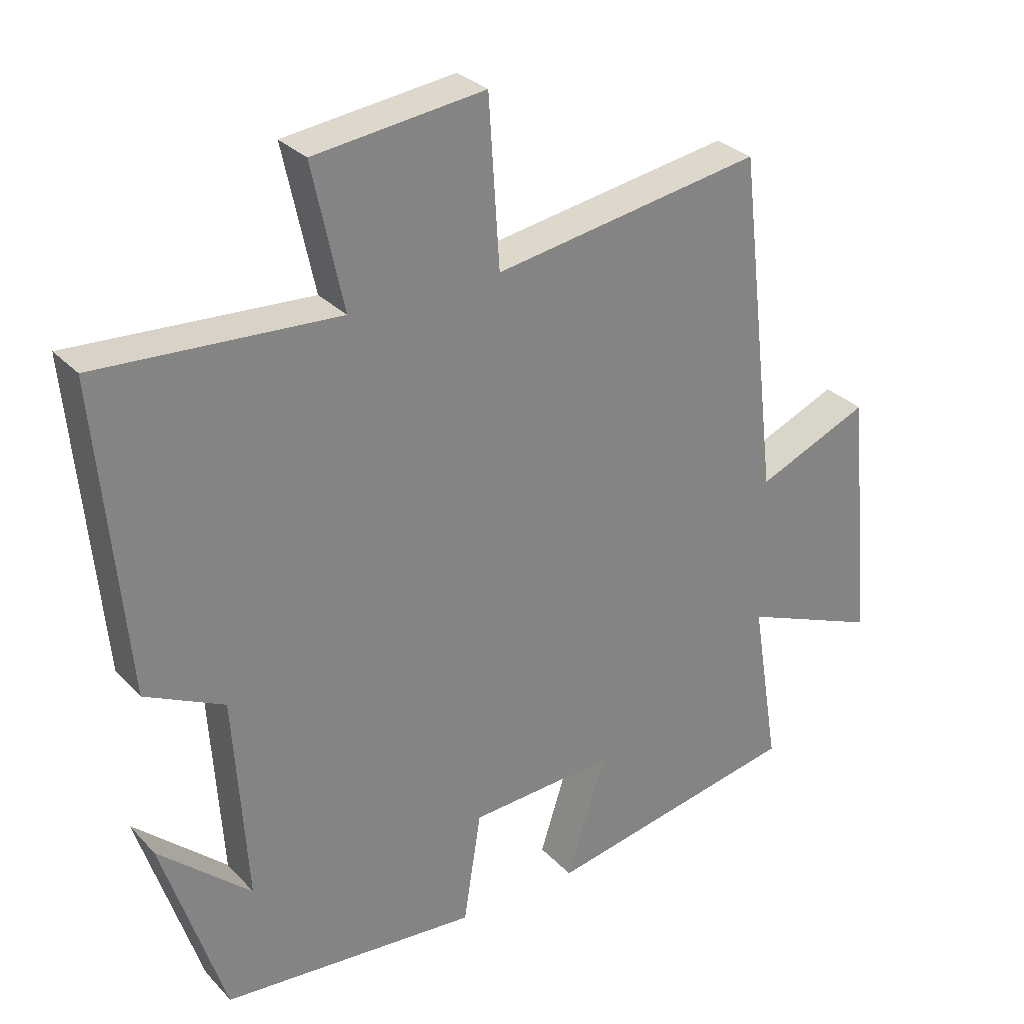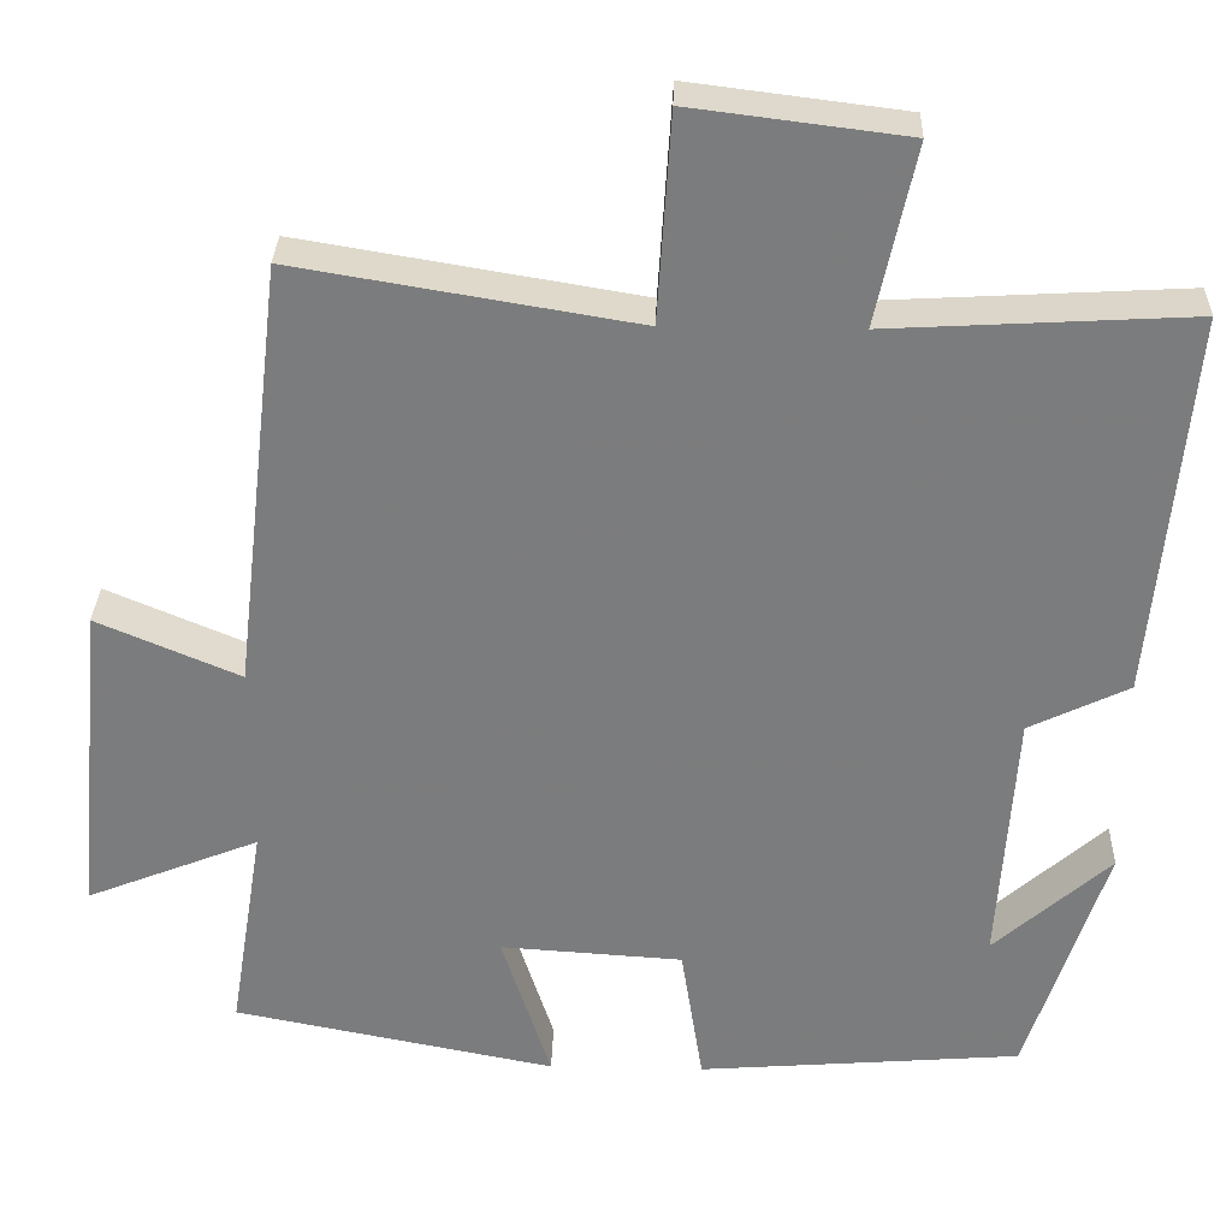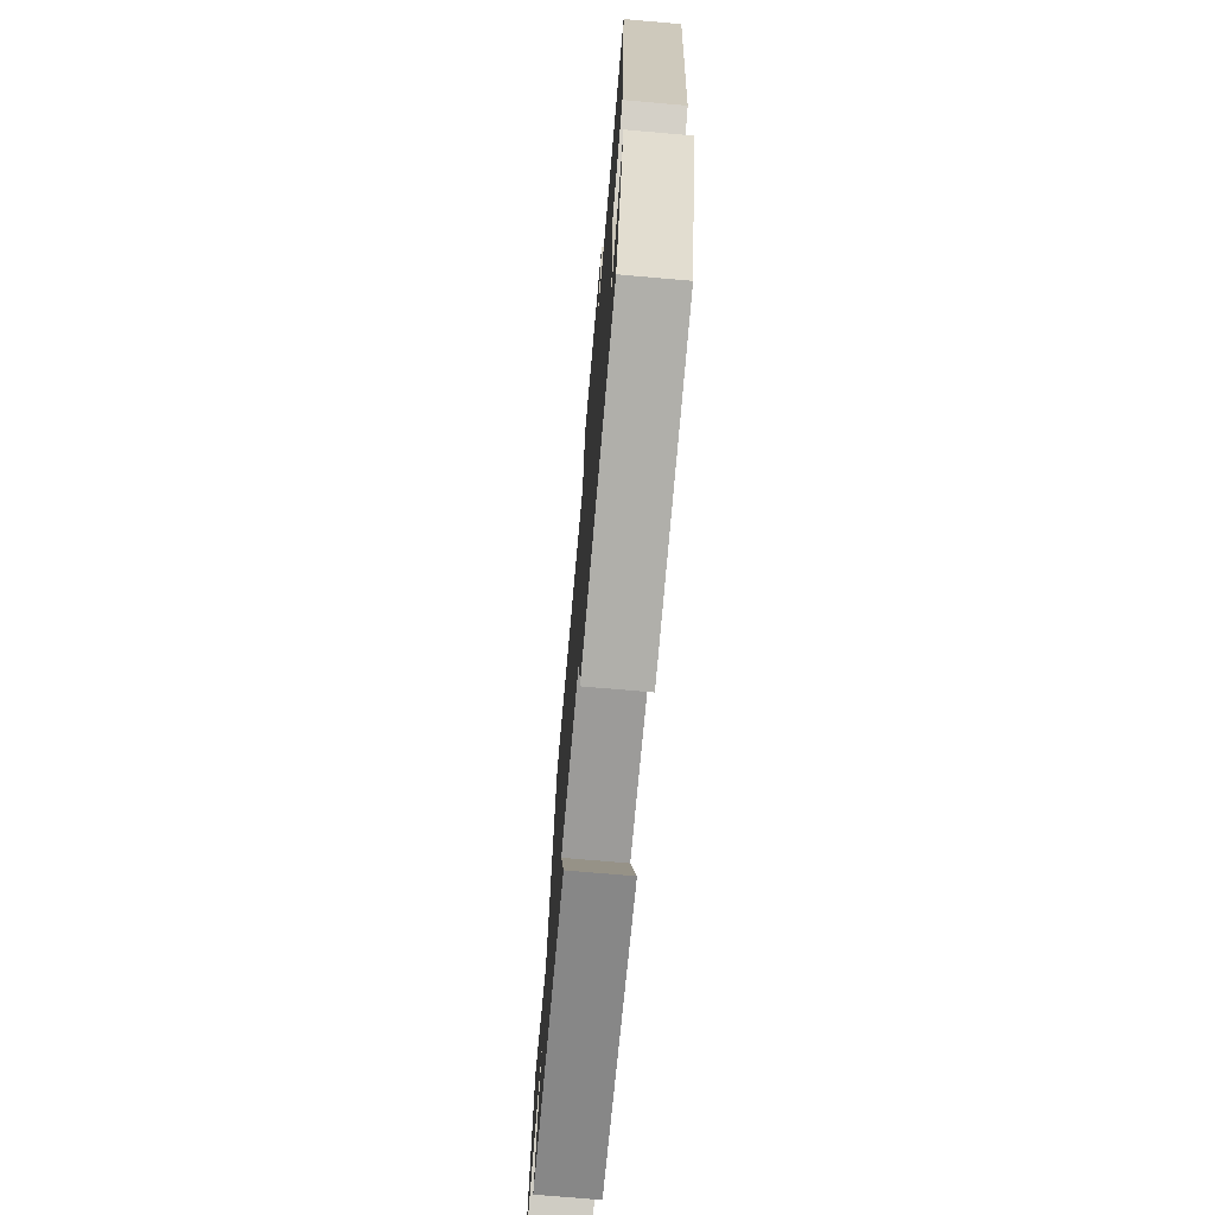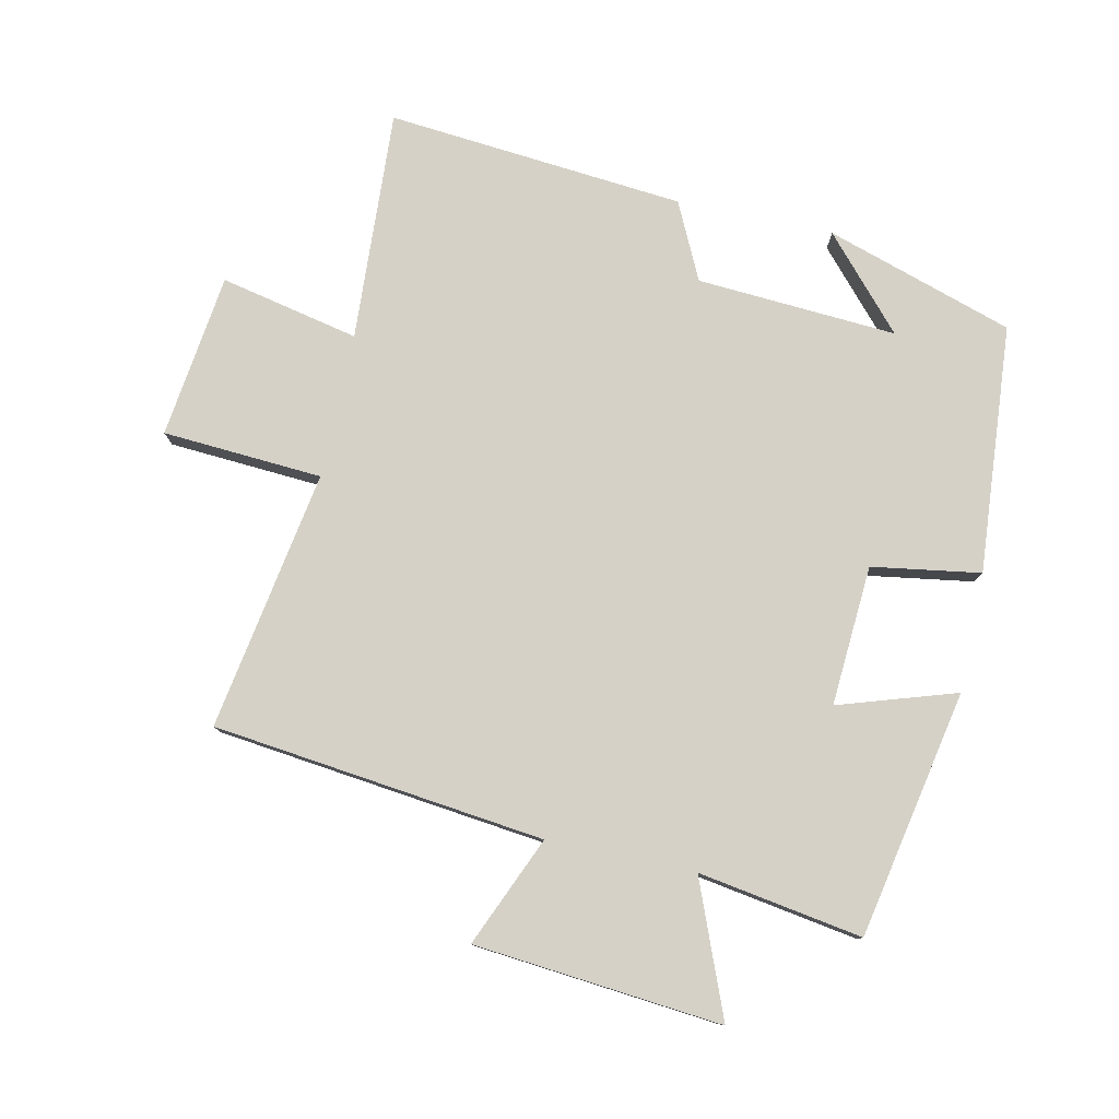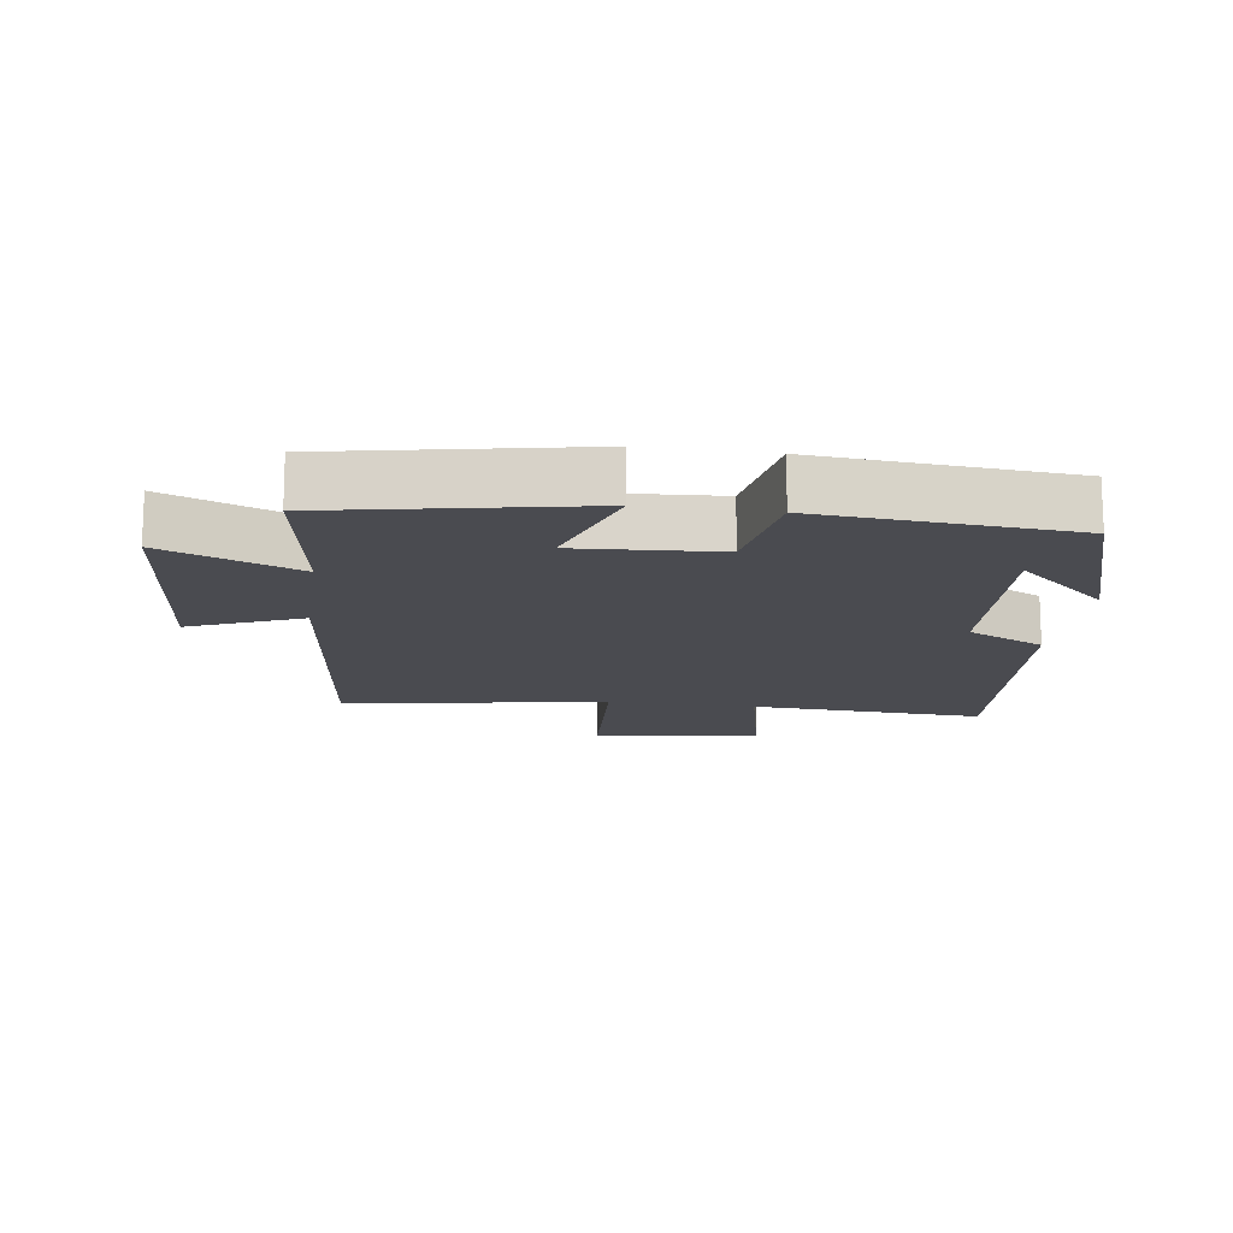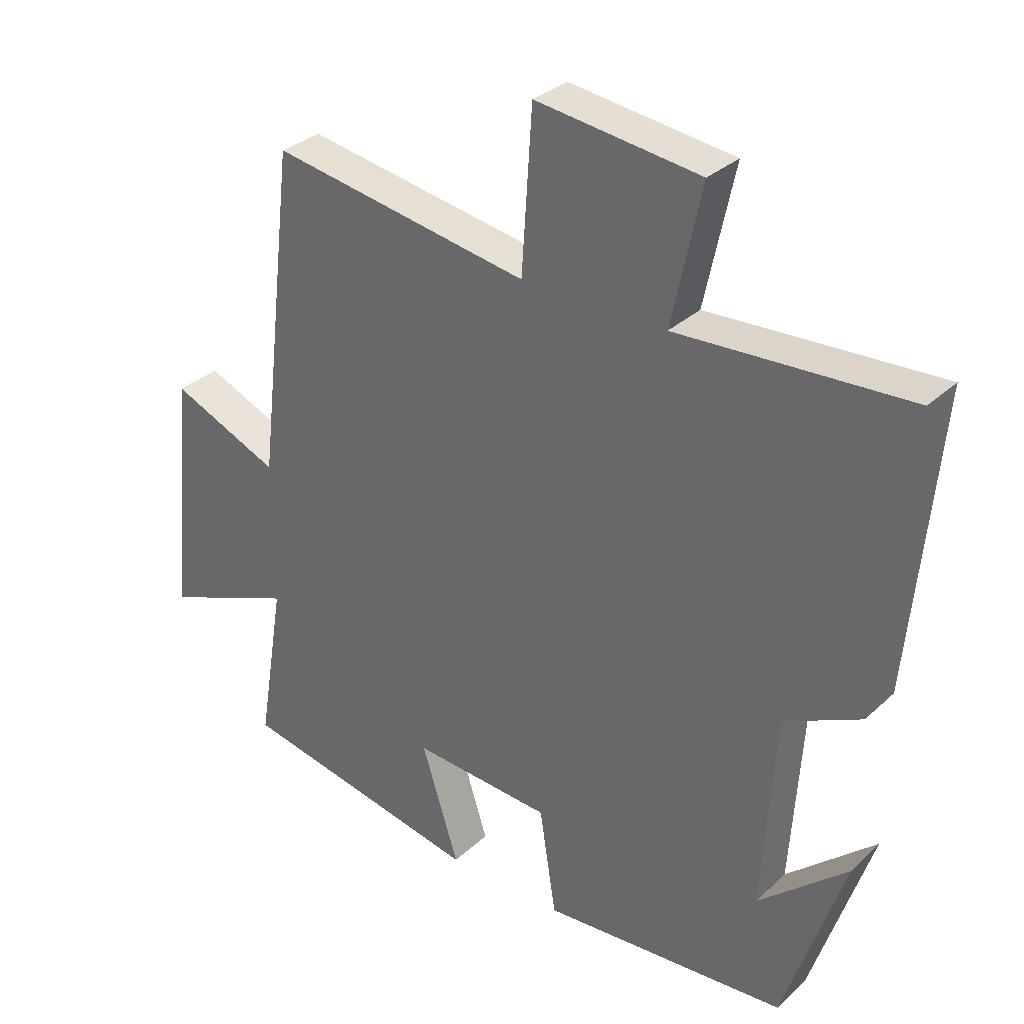
<metadata>
{"format":"obj","ext":"obj","renderer":"f3d","projection":"perspective","resolution":1024,"background":"white","views":[{"elev":29.5,"azim":-34.2,"up":"+Z"},{"elev":31.1,"azim":-178.3,"up":"+Z"},{"elev":-73.5,"azim":-95.0,"up":"+Z"},{"elev":78.8,"azim":102.1,"up":"+Y"},{"elev":-14.6,"azim":171.8,"up":"+Y"},{"elev":31.8,"azim":-141.9,"up":"+Z"}]}
</metadata>
<code>
v -0.542 0.07 0.52
v -0.185 0.07 0.5
v -0.231 0.07 0.714
v 0.023 0.07 0.746
v 0.039 0.07 0.5
v 0.44 0.07 0.567
v 0.5 0.07 0.056
v 0.669 0.07 0.128
v 0.705 0.07 -0.254
v 0.5 0.07 -0.172
v 0.541 0.07 -0.425
v 0.16 0.07 -0.5
v 0.218 0.07 -0.319
v 0.002 0.07 -0.333
v -0.024 0.07 -0.5
v -0.407 0.07 -0.47
v -0.5 0.07 -0.181
v -0.362 0.07 -0.304
v -0.382 0.07 0.004
v -0.5 0.07 0.061
v -0.542 0 0.52
v -0.185 0 0.5
v -0.231 0 0.714
v 0.023 0 0.746
v 0.039 0 0.5
v 0.44 0 0.567
v 0.5 0 0.056
v 0.669 0 0.128
v 0.705 0 -0.254
v 0.5 0 -0.172
v 0.541 0 -0.425
v 0.16 0 -0.5
v 0.218 0 -0.319
v 0.002 0 -0.333
v -0.024 0 -0.5
v -0.407 0 -0.47
v -0.5 0 -0.181
v -0.362 0 -0.304
v -0.382 0 0.004
v -0.5 0 0.061
f 19 20 1 2
f 18 19 2
f 16 17 18
f 14 15 16 18
f 13 14 18 2
f 10 11 12 13
f 10 13 2 3
f 7 8 9 10
f 5 6 7 10
f 5 10 3
f 3 4 5
f 22 21 40 39
f 22 39 38
f 38 37 36
f 38 36 35 34
f 22 38 34 33
f 33 32 31 30
f 23 22 33 30
f 30 29 28 27
f 30 27 26 25
f 23 30 25
f 25 24 23
f 1 21 22 2
f 2 22 23 3
f 3 23 24 4
f 4 24 25 5
f 5 25 26 6
f 6 26 27 7
f 7 27 28 8
f 8 28 29 9
f 9 29 30 10
f 10 30 31 11
f 11 31 32 12
f 12 32 33 13
f 13 33 34 14
f 14 34 35 15
f 15 35 36 16
f 16 36 37 17
f 17 37 38 18
f 18 38 39 19
f 19 39 40 20
f 20 40 21 1

</code>
